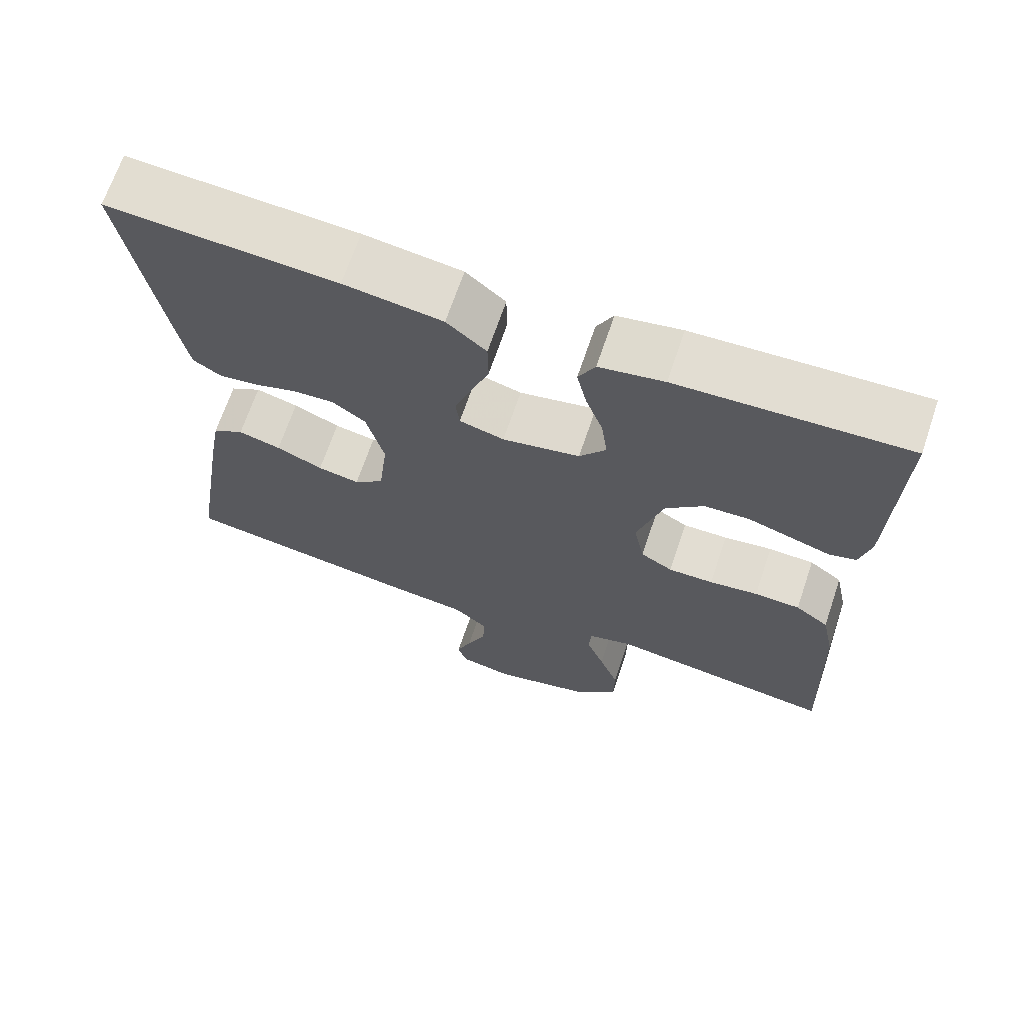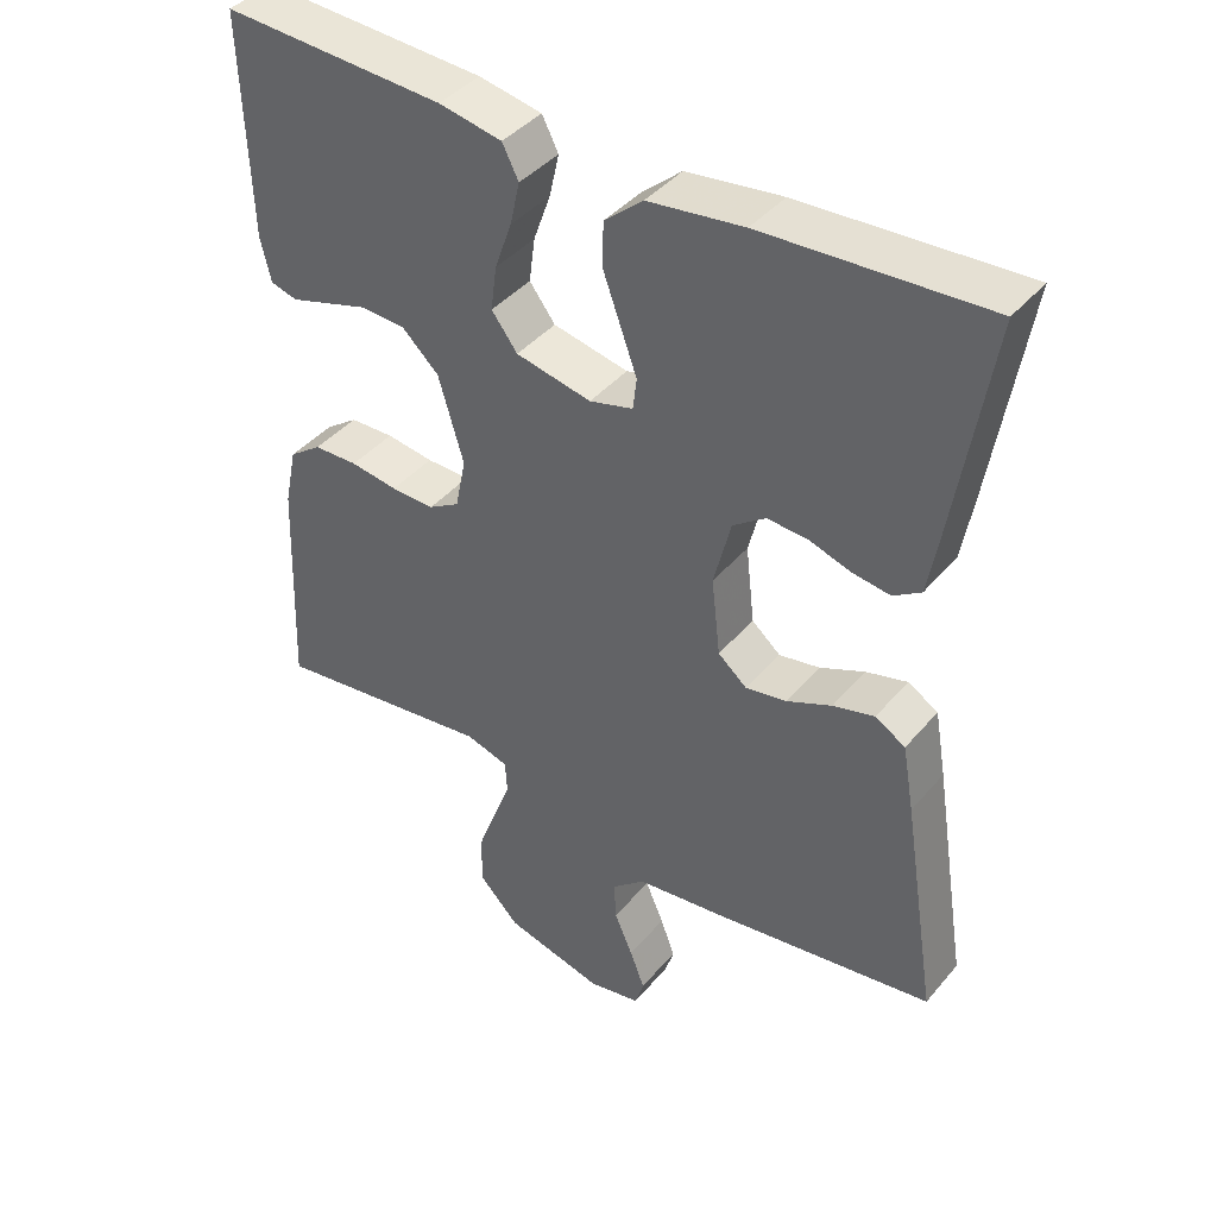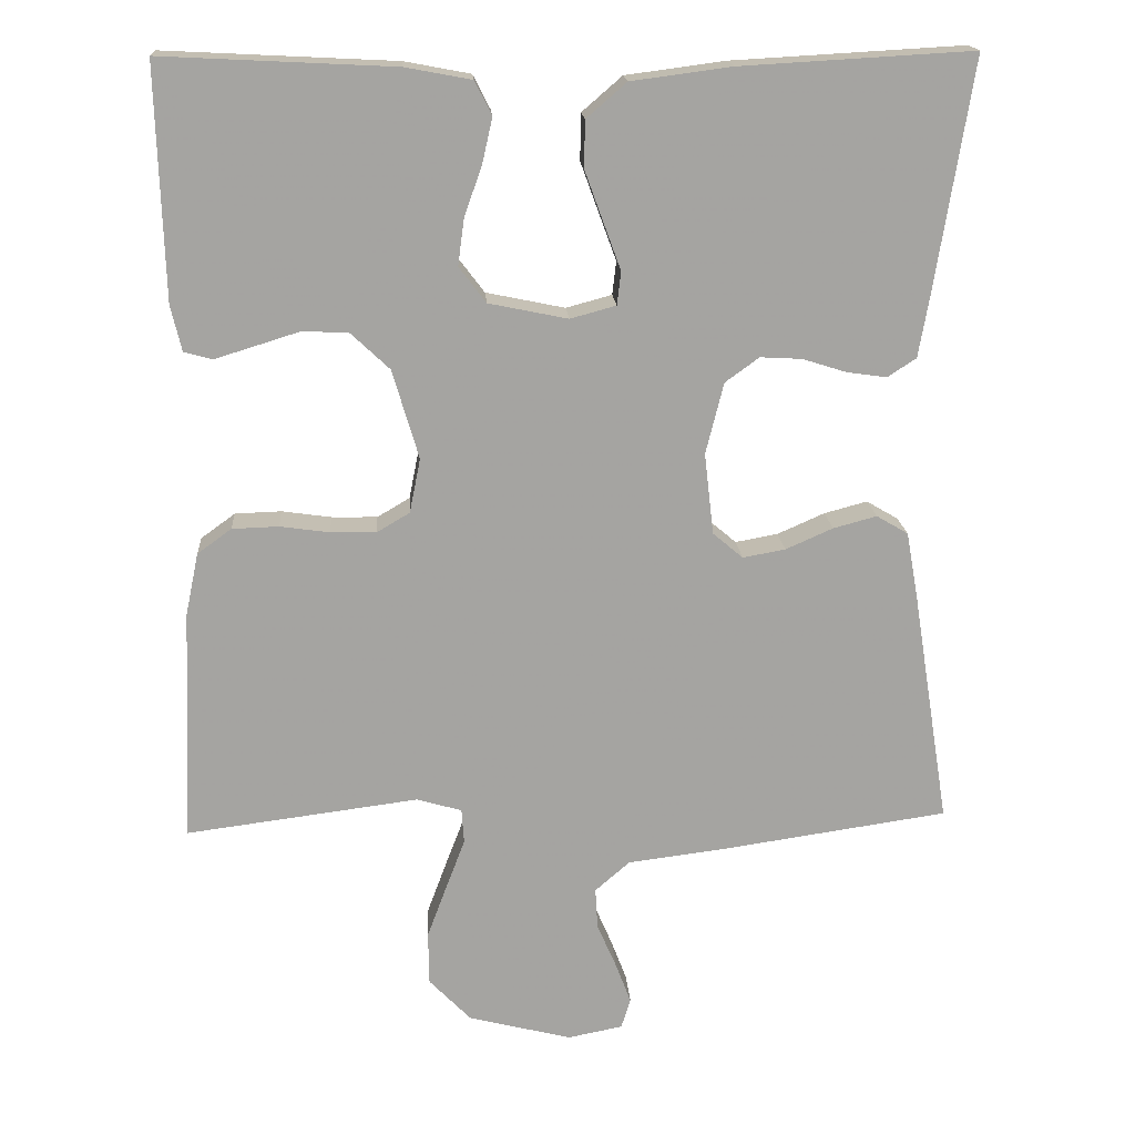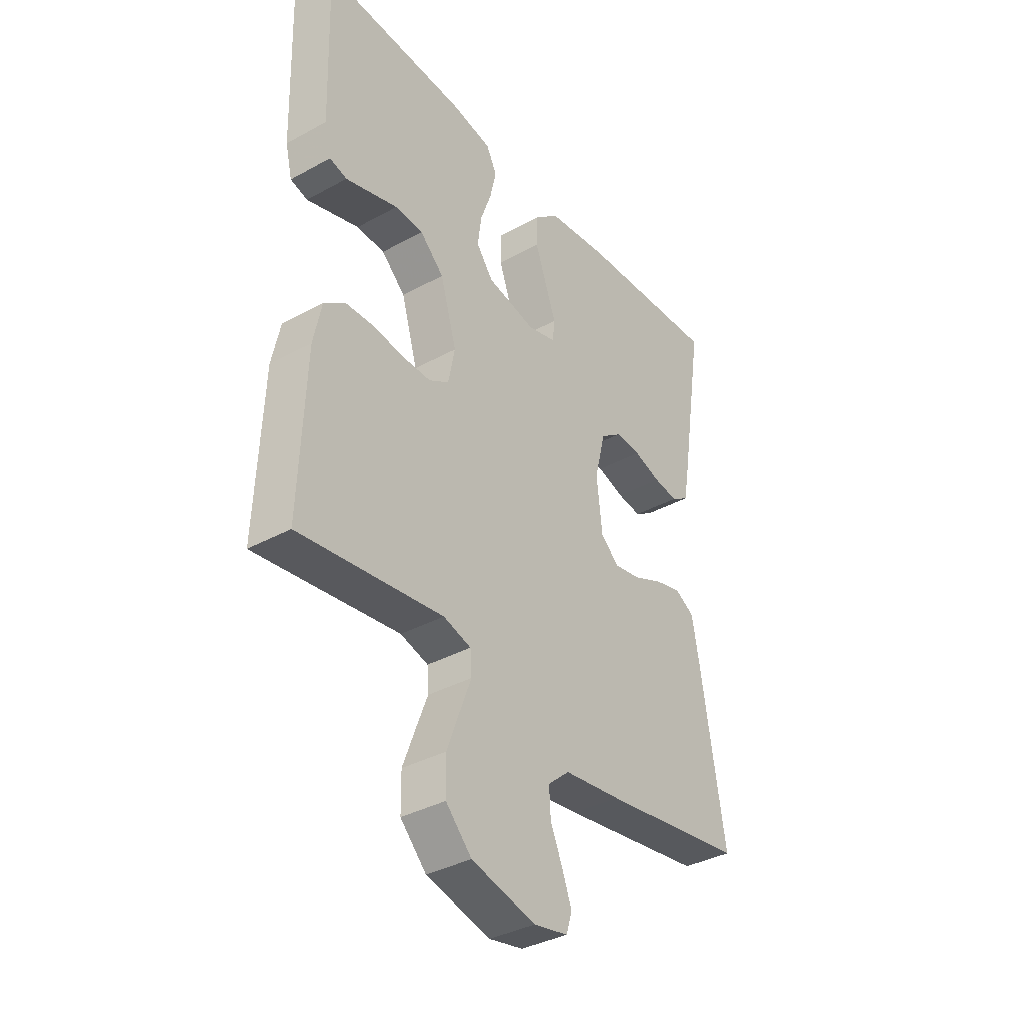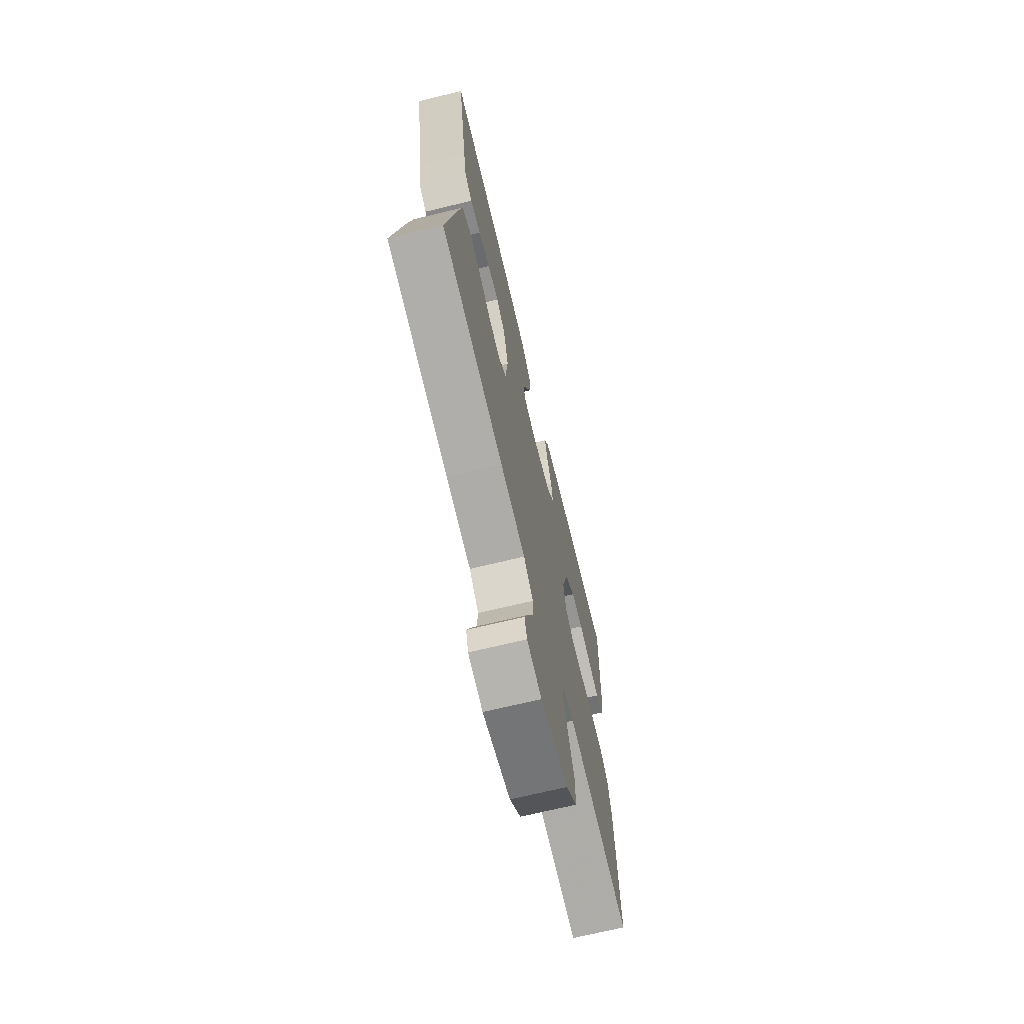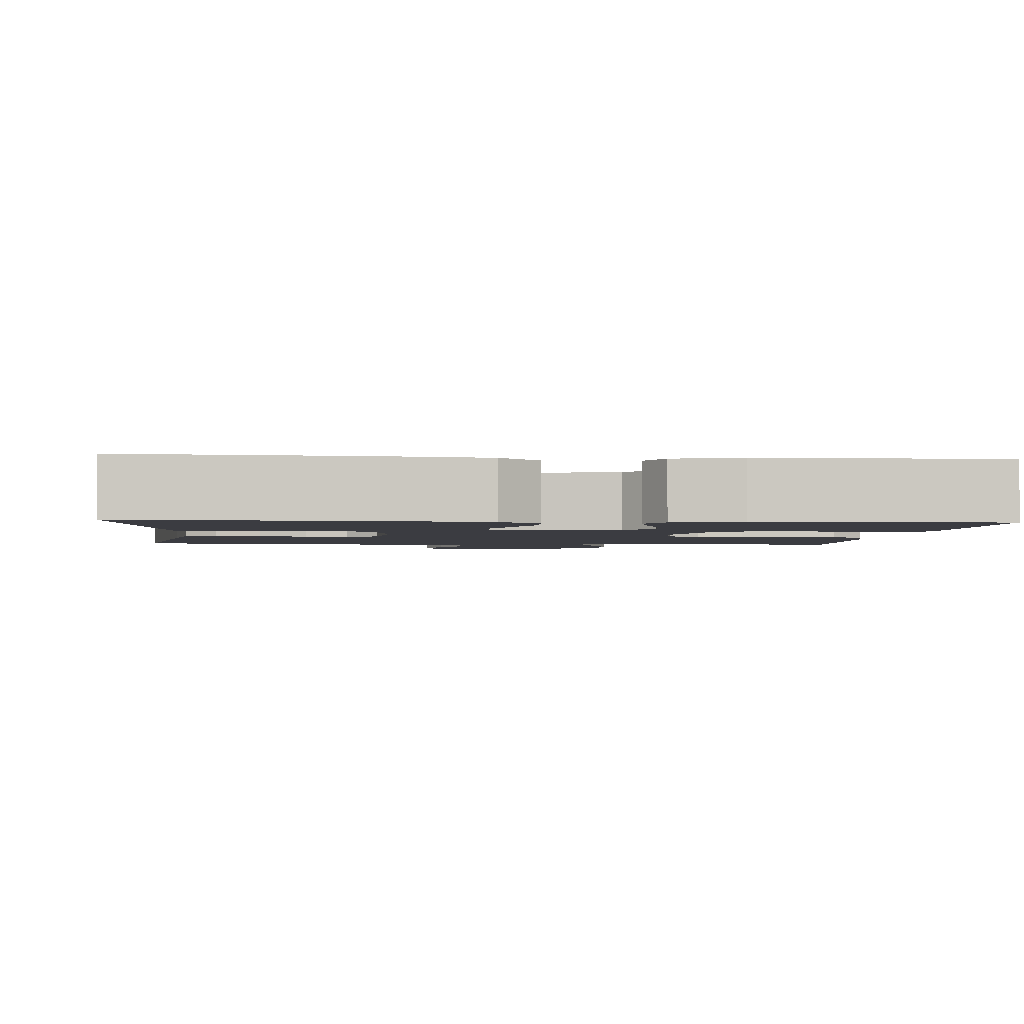
<metadata>
{"format":"obj","ext":"obj","renderer":"f3d","projection":"perspective","resolution":1024,"background":"white","views":[{"elev":68.1,"azim":18.7,"up":"+Z"},{"elev":41.5,"azim":-143.6,"up":"+Z"},{"elev":17.2,"azim":176.2,"up":"+Z"},{"elev":-36.6,"azim":125.5,"up":"+Z"},{"elev":-70.1,"azim":-76.4,"up":"+Z"},{"elev":-2.2,"azim":-5.1,"up":"+Y"}]}
</metadata>
<code>
v 0.5 0.07 -0.5
v 0.2 0.07 -0.461
v 0.142 0.07 -0.478
v 0.139 0.07 -0.523
v 0.163 0.07 -0.586
v 0.189 0.07 -0.656
v 0.188 0.07 -0.725
v 0.134 0.07 -0.781
v 0 0.07 -0.815
v -0.071 0.07 -0.801
v -0.083 0.07 -0.762
v -0.063 0.07 -0.709
v -0.038 0.07 -0.651
v -0.035 0.07 -0.598
v -0.08 0.07 -0.559
v -0.2 0.07 -0.544
v -0.5 0.07 -0.5
v -0.452 0.07 -0.2
v -0.436 0.07 -0.11
v -0.395 0.07 -0.086
v -0.339 0.07 -0.101
v -0.278 0.07 -0.128
v -0.223 0.07 -0.138
v -0.184 0.07 -0.105
v -0.172 0.07 0
v -0.195 0.07 0.092
v -0.239 0.07 0.124
v -0.293 0.07 0.121
v -0.35 0.07 0.103
v -0.401 0.07 0.096
v -0.438 0.07 0.12
v -0.452 0.07 0.2
v -0.5 0.07 0.5
v -0.2 0.07 0.483
v -0.071 0.07 0.466
v -0.019 0.07 0.421
v -0.018 0.07 0.361
v -0.042 0.07 0.295
v -0.064 0.07 0.235
v -0.059 0.07 0.192
v 0 0.07 0.176
v 0.102 0.07 0.197
v 0.137 0.07 0.243
v 0.129 0.07 0.303
v 0.106 0.07 0.368
v 0.093 0.07 0.426
v 0.115 0.07 0.469
v 0.2 0.07 0.485
v 0.5 0.07 0.5
v 0.491 0.07 0.2
v 0.477 0.07 0.141
v 0.441 0.07 0.131
v 0.389 0.07 0.147
v 0.331 0.07 0.165
v 0.272 0.07 0.162
v 0.222 0.07 0.115
v 0.188 0.07 0
v 0.202 0.07 -0.07
v 0.244 0.07 -0.095
v 0.303 0.07 -0.094
v 0.367 0.07 -0.085
v 0.427 0.07 -0.087
v 0.471 0.07 -0.119
v 0.488 0.07 -0.2
v 0.5 0 -0.5
v 0.2 0 -0.461
v 0.142 0 -0.478
v 0.139 0 -0.523
v 0.163 0 -0.586
v 0.189 0 -0.656
v 0.188 0 -0.725
v 0.134 0 -0.781
v 0 0 -0.815
v -0.071 0 -0.801
v -0.083 0 -0.762
v -0.063 0 -0.709
v -0.038 0 -0.651
v -0.035 0 -0.598
v -0.08 0 -0.559
v -0.2 0 -0.544
v -0.5 0 -0.5
v -0.452 0 -0.2
v -0.436 0 -0.11
v -0.395 0 -0.086
v -0.339 0 -0.101
v -0.278 0 -0.128
v -0.223 0 -0.138
v -0.184 0 -0.105
v -0.172 0 0
v -0.195 0 0.092
v -0.239 0 0.124
v -0.293 0 0.121
v -0.35 0 0.103
v -0.401 0 0.096
v -0.438 0 0.12
v -0.452 0 0.2
v -0.5 0 0.5
v -0.2 0 0.483
v -0.071 0 0.466
v -0.019 0 0.421
v -0.018 0 0.361
v -0.042 0 0.295
v -0.064 0 0.235
v -0.059 0 0.192
v 0 0 0.176
v 0.102 0 0.197
v 0.137 0 0.243
v 0.129 0 0.303
v 0.106 0 0.368
v 0.093 0 0.426
v 0.115 0 0.469
v 0.2 0 0.485
v 0.5 0 0.5
v 0.491 0 0.2
v 0.477 0 0.141
v 0.441 0 0.131
v 0.389 0 0.147
v 0.331 0 0.165
v 0.272 0 0.162
v 0.222 0 0.115
v 0.188 0 0
v 0.202 0 -0.07
v 0.244 0 -0.095
v 0.303 0 -0.094
v 0.367 0 -0.085
v 0.427 0 -0.087
v 0.471 0 -0.119
v 0.488 0 -0.2
f 63 64 1 2
f 60 61 62 63
f 59 60 63 2
f 58 59 2 3
f 57 58 3
f 51 52 53 54
f 49 50 51 54
f 49 54 55
f 48 49 55 56
f 44 45 46 47
f 43 44 47 48
f 36 37 38 39
f 34 35 36 39
f 34 39 40
f 33 34 40
f 32 33 40
f 31 32 40 41
f 28 29 30 31
f 27 28 31 41
f 19 20 21 22
f 19 22 23
f 18 19 23
f 15 16 17 18
f 14 15 18 23
f 10 11 12 13
f 8 9 10 13
f 8 13 14
f 4 5 6 7
f 4 7 8 14
f 43 48 56 57
f 42 43 57 3
f 26 27 41 42
f 25 26 42 3
f 24 25 3 4
f 4 14 23 24
f 66 65 128 127
f 127 126 125 124
f 66 127 124 123
f 67 66 123 122
f 67 122 121
f 118 117 116 115
f 118 115 114 113
f 119 118 113
f 120 119 113 112
f 111 110 109 108
f 112 111 108 107
f 103 102 101 100
f 103 100 99 98
f 104 103 98
f 104 98 97
f 104 97 96
f 105 104 96 95
f 95 94 93 92
f 105 95 92 91
f 86 85 84 83
f 87 86 83
f 87 83 82
f 82 81 80 79
f 87 82 79 78
f 77 76 75 74
f 77 74 73 72
f 78 77 72
f 71 70 69 68
f 78 72 71 68
f 121 120 112 107
f 67 121 107 106
f 106 105 91 90
f 67 106 90 89
f 68 67 89 88
f 88 87 78 68
f 1 65 66 2
f 2 66 67 3
f 3 67 68 4
f 4 68 69 5
f 5 69 70 6
f 6 70 71 7
f 7 71 72 8
f 8 72 73 9
f 9 73 74 10
f 10 74 75 11
f 11 75 76 12
f 12 76 77 13
f 13 77 78 14
f 14 78 79 15
f 15 79 80 16
f 16 80 81 17
f 17 81 82 18
f 18 82 83 19
f 19 83 84 20
f 20 84 85 21
f 21 85 86 22
f 22 86 87 23
f 23 87 88 24
f 24 88 89 25
f 25 89 90 26
f 26 90 91 27
f 27 91 92 28
f 28 92 93 29
f 29 93 94 30
f 30 94 95 31
f 31 95 96 32
f 32 96 97 33
f 33 97 98 34
f 34 98 99 35
f 35 99 100 36
f 36 100 101 37
f 37 101 102 38
f 38 102 103 39
f 39 103 104 40
f 40 104 105 41
f 41 105 106 42
f 42 106 107 43
f 43 107 108 44
f 44 108 109 45
f 45 109 110 46
f 46 110 111 47
f 47 111 112 48
f 48 112 113 49
f 49 113 114 50
f 50 114 115 51
f 51 115 116 52
f 52 116 117 53
f 53 117 118 54
f 54 118 119 55
f 55 119 120 56
f 56 120 121 57
f 57 121 122 58
f 58 122 123 59
f 59 123 124 60
f 60 124 125 61
f 61 125 126 62
f 62 126 127 63
f 63 127 128 64
f 64 128 65 1

</code>
